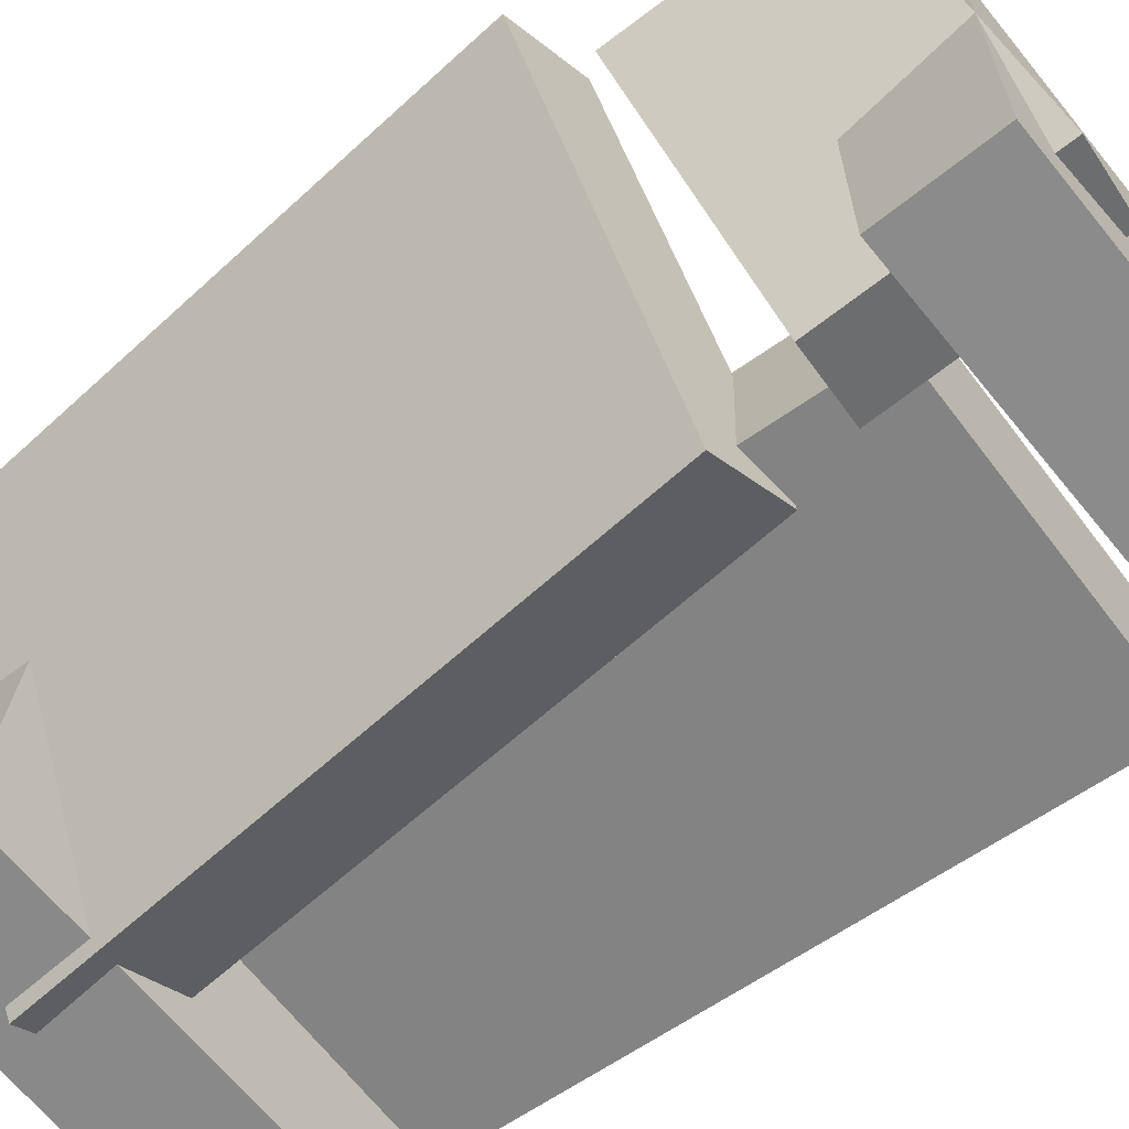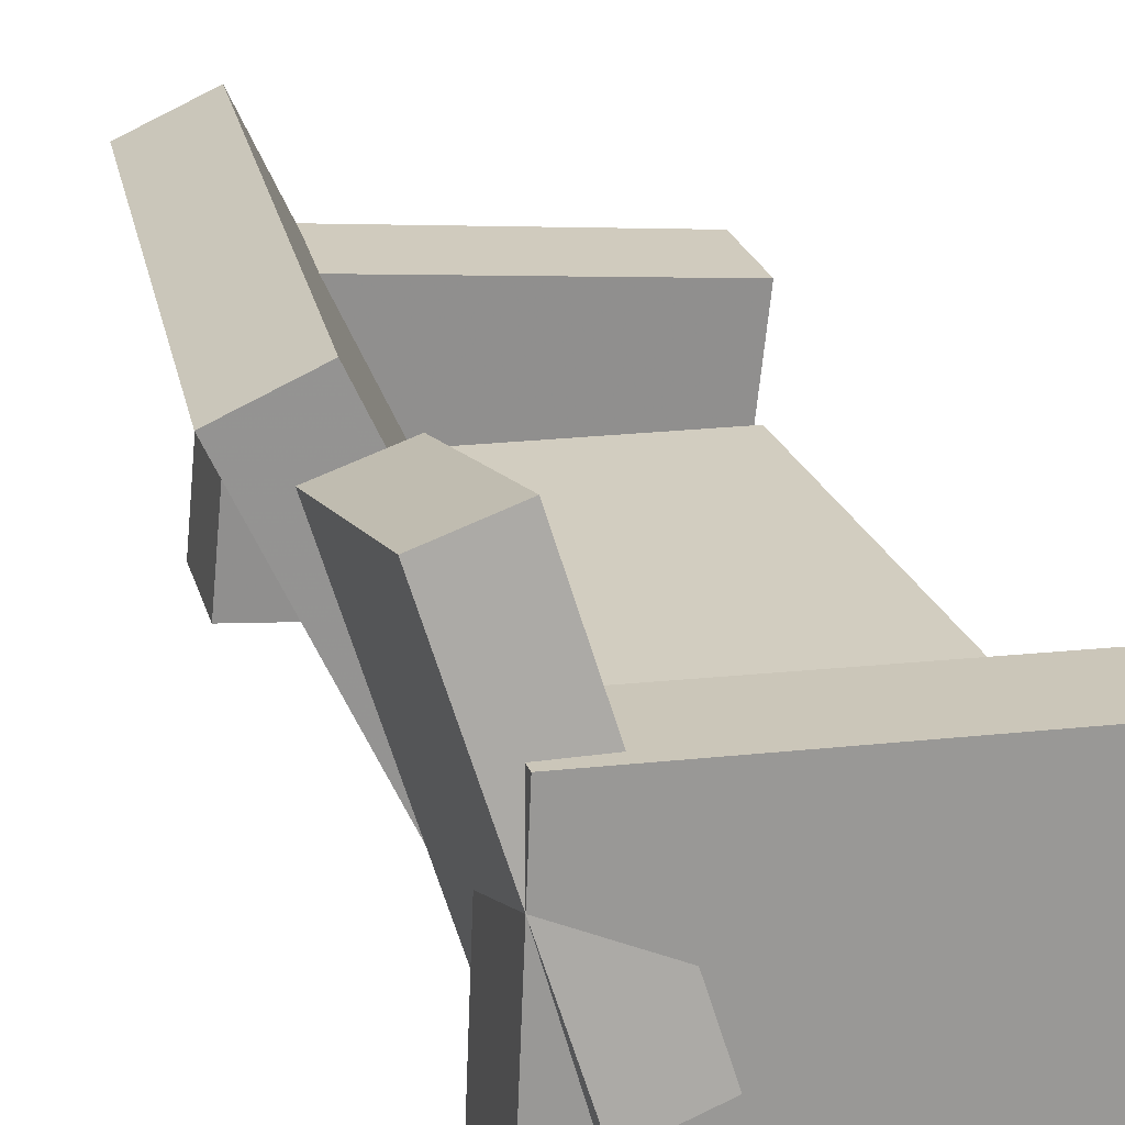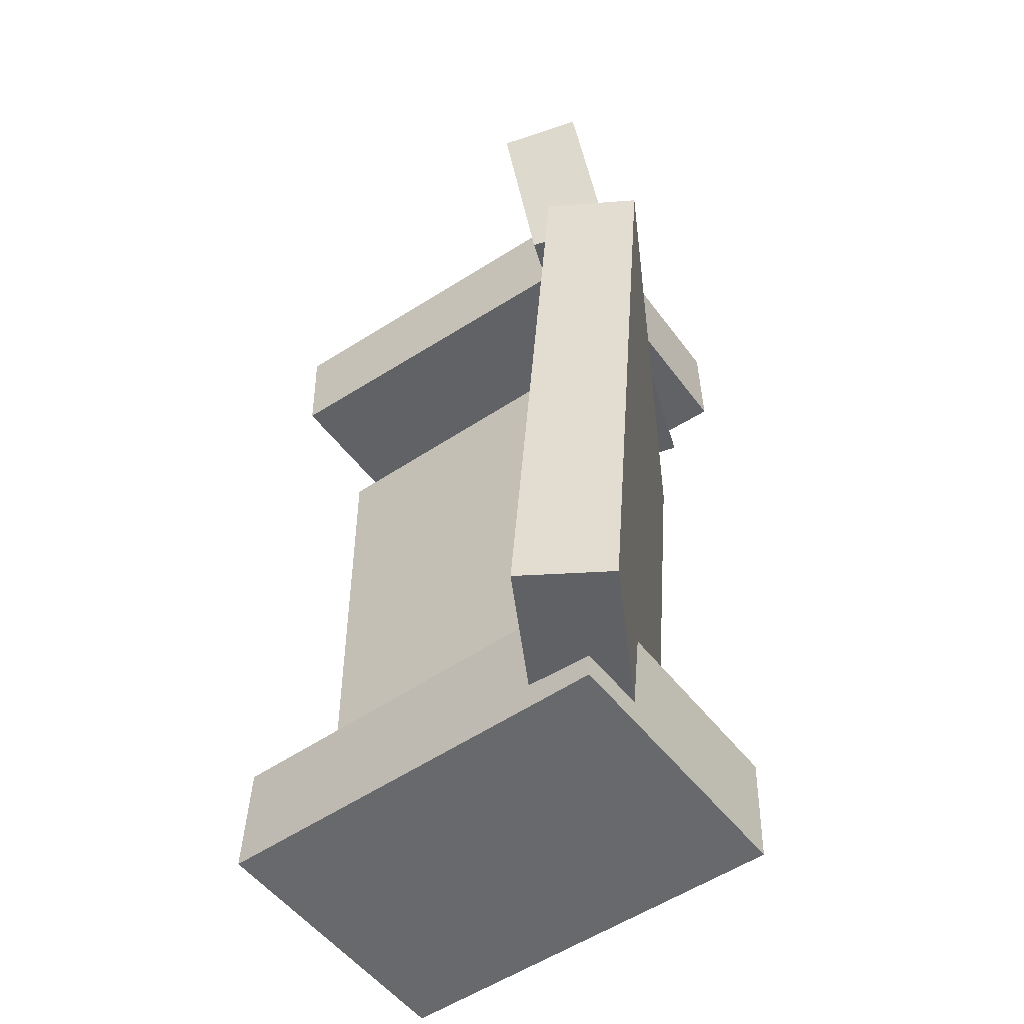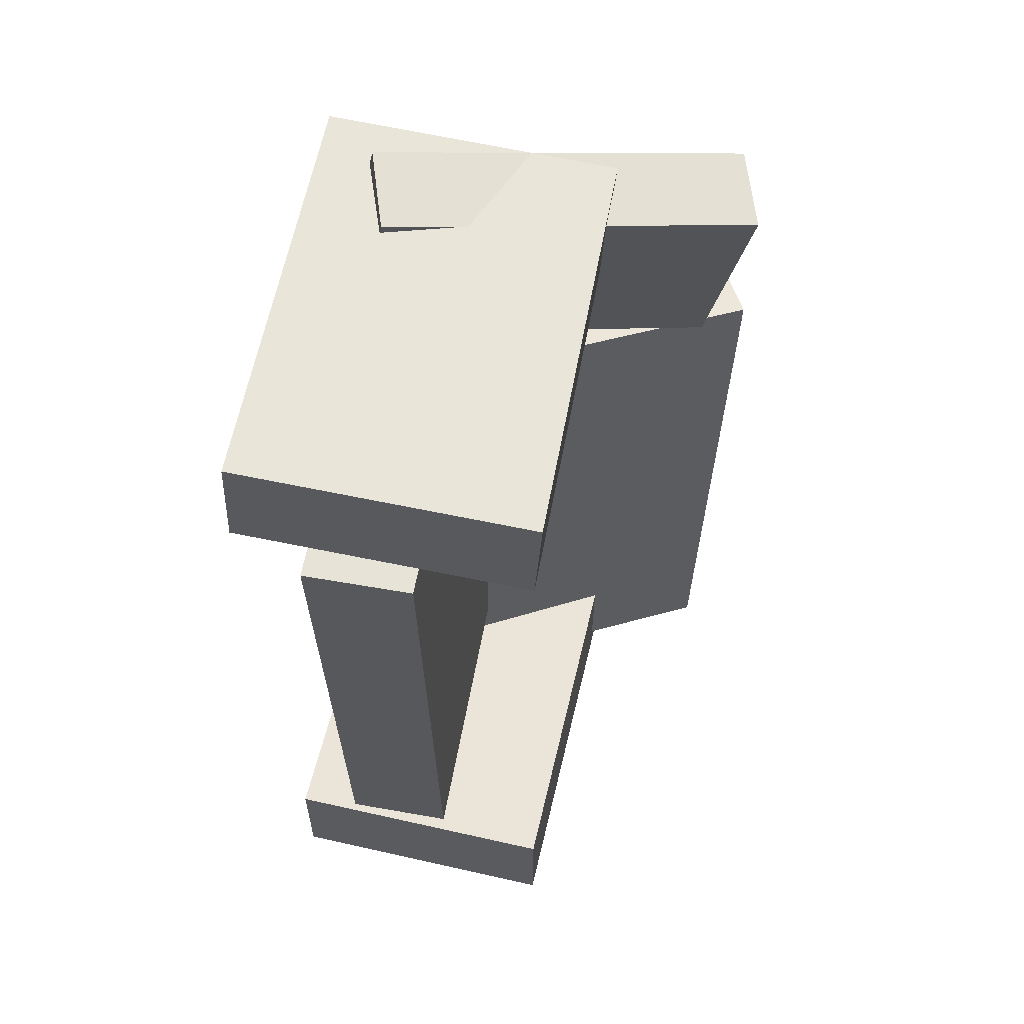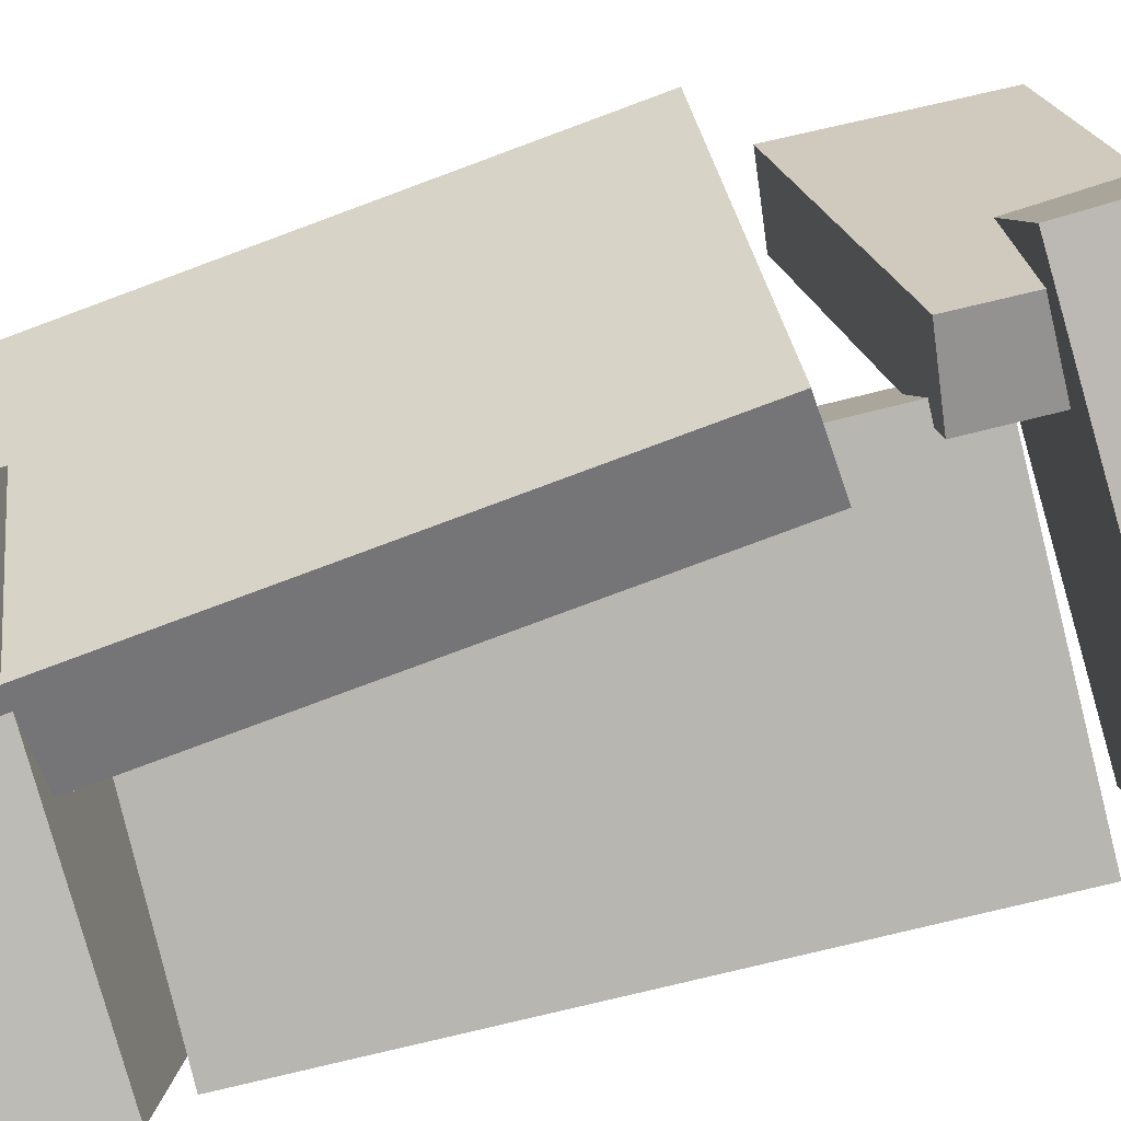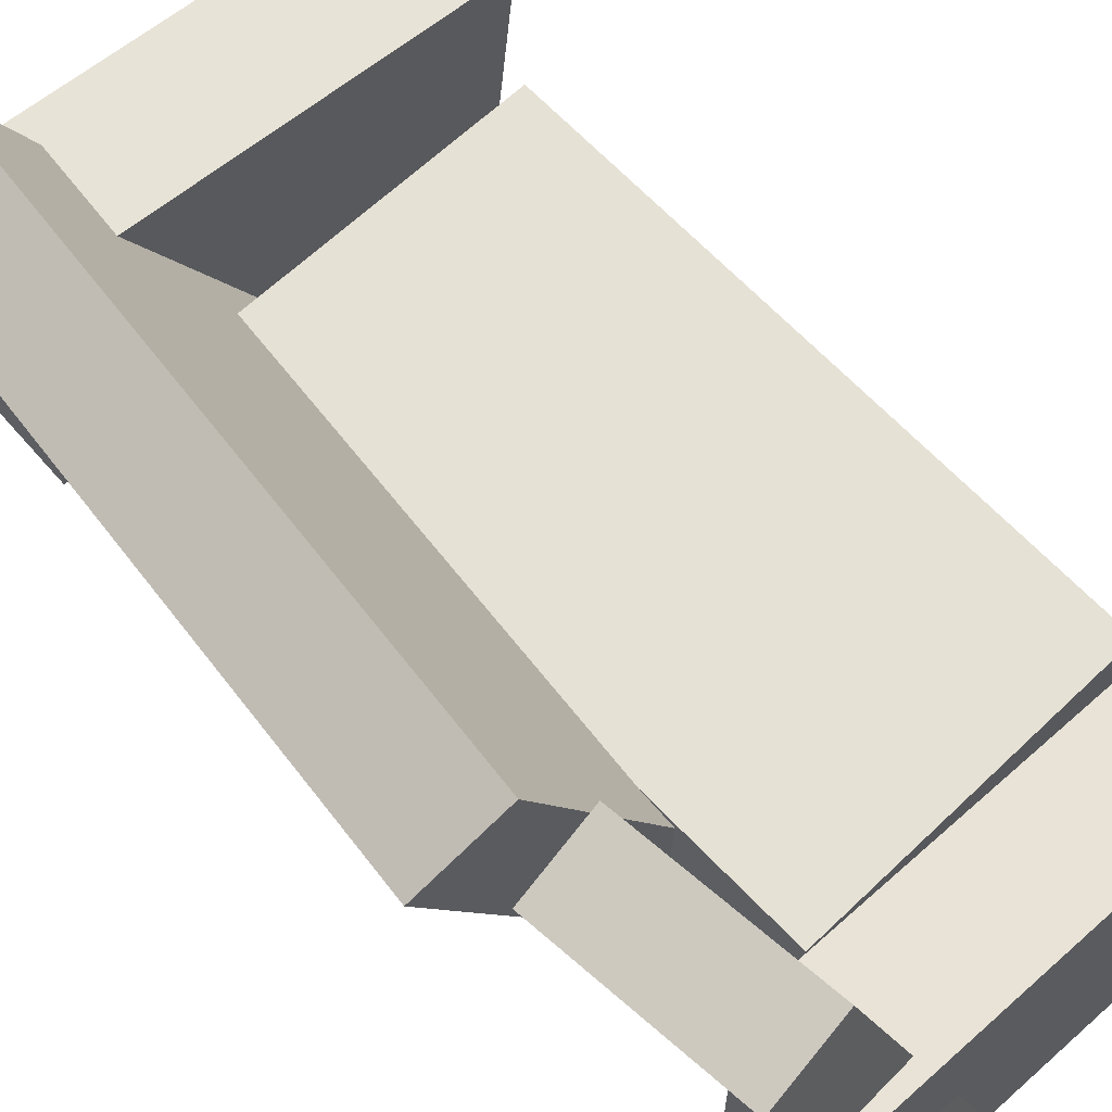
<metadata>
{"format":"obj","ext":"obj","renderer":"f3d","projection":"perspective","resolution":1024,"background":"white","views":[{"elev":-59.4,"azim":-51.9,"up":"+Y"},{"elev":24.4,"azim":-16.8,"up":"+Y"},{"elev":-53.5,"azim":-148.6,"up":"+Z"},{"elev":60.4,"azim":97.3,"up":"+Z"},{"elev":-79.0,"azim":-75.0,"up":"+Y"},{"elev":67.1,"azim":-43.0,"up":"+Y"}]}
</metadata>
<code>
v -0.1592 -0.1595 0.2934
v -0.1604 -0.1546 0.3844
v -0.1455 0.07872 0.2806
v -0.1467 0.08368 0.3716
v 0.1866 -0.1791 0.2989
v 0.1855 -0.1742 0.3899
v 0.2003 0.05912 0.2861
v 0.1992 0.06407 0.3771
f 1.0 7.0 5.0
f 1.0 3.0 7.0
f 1.0 4.0 3.0
f 1.0 2.0 4.0
f 3.0 8.0 7.0
f 3.0 4.0 8.0
f 5.0 7.0 8.0
f 5.0 8.0 6.0
f 1.0 5.0 6.0
f 1.0 6.0 2.0
f 2.0 6.0 8.0
f 2.0 8.0 4.0
v -0.1287 -0.1363 -0.3583
v -0.1284 -0.1397 -0.3303
v -0.1024 -0.06973 -0.3505
v -0.1021 -0.07311 -0.3226
v -0.09592 -0.1491 -0.3602
v -0.09564 -0.1525 -0.3322
v -0.06961 -0.08246 -0.3524
v -0.06933 -0.08584 -0.3244
f 9.0 15.0 13.0
f 9.0 11.0 15.0
f 9.0 12.0 11.0
f 9.0 10.0 12.0
f 11.0 16.0 15.0
f 11.0 12.0 16.0
f 13.0 15.0 16.0
f 13.0 16.0 14.0
f 9.0 13.0 14.0
f 9.0 14.0 10.0
f 10.0 14.0 16.0
f 10.0 16.0 12.0
v -0.1064 -0.1485 0.1634
v -0.03458 -0.1157 0.1694
v -0.2515 0.1729 0.1443
v -0.1797 0.2057 0.1503
v -0.05983 -0.1577 -0.346
v 0.01199 -0.1249 -0.34
v -0.2049 0.1637 -0.365
v -0.1331 0.1965 -0.3591
f 17.0 23.0 21.0
f 17.0 19.0 23.0
f 17.0 20.0 19.0
f 17.0 18.0 20.0
f 19.0 24.0 23.0
f 19.0 20.0 24.0
f 21.0 23.0 24.0
f 21.0 24.0 22.0
f 17.0 21.0 22.0
f 17.0 22.0 18.0
f 18.0 22.0 24.0
f 18.0 24.0 20.0
v -0.1672 -0.1362 -0.3811
v -0.1702 -0.1366 -0.2816
v -0.1429 0.1002 -0.3794
v -0.1459 0.09984 -0.2799
v 0.1822 -0.1722 -0.3706
v 0.1791 -0.1726 -0.2711
v 0.2065 0.06422 -0.3689
v 0.2035 0.06381 -0.2694
f 25.0 31.0 29.0
f 25.0 27.0 31.0
f 25.0 28.0 27.0
f 25.0 26.0 28.0
f 27.0 32.0 31.0
f 27.0 28.0 32.0
f 29.0 31.0 32.0
f 29.0 32.0 30.0
f 25.0 29.0 30.0
f 25.0 30.0 26.0
f 26.0 30.0 32.0
f 26.0 32.0 28.0
v -0.05899 -0.1276 0.2247
v -0.126 -0.145 0.2322
v -0.142 0.1688 0.1692
v -0.209 0.1514 0.1768
v -0.04904 -0.09371 0.3911
v -0.116 -0.1111 0.3986
v -0.132 0.2027 0.3356
v -0.199 0.1853 0.3432
f 33.0 39.0 37.0
f 33.0 35.0 39.0
f 33.0 36.0 35.0
f 33.0 34.0 36.0
f 35.0 40.0 39.0
f 35.0 36.0 40.0
f 37.0 39.0 40.0
f 37.0 40.0 38.0
f 33.0 37.0 38.0
f 33.0 38.0 34.0
f 34.0 38.0 40.0
f 34.0 40.0 36.0
v -0.08359 -0.01285 -0.243
v -0.08869 -0.103 -0.2442
v -0.07352 -0.0202 0.2654
v -0.07862 -0.1103 0.2642
v 0.1911 -0.02832 -0.2486
v 0.186 -0.1185 -0.2499
v 0.2012 -0.03567 0.2597
v 0.1961 -0.1258 0.2585
f 41.0 47.0 45.0
f 41.0 43.0 47.0
f 41.0 44.0 43.0
f 41.0 42.0 44.0
f 43.0 48.0 47.0
f 43.0 44.0 48.0
f 45.0 47.0 48.0
f 45.0 48.0 46.0
f 41.0 45.0 46.0
f 41.0 46.0 42.0
f 42.0 46.0 48.0
f 42.0 48.0 44.0

</code>
